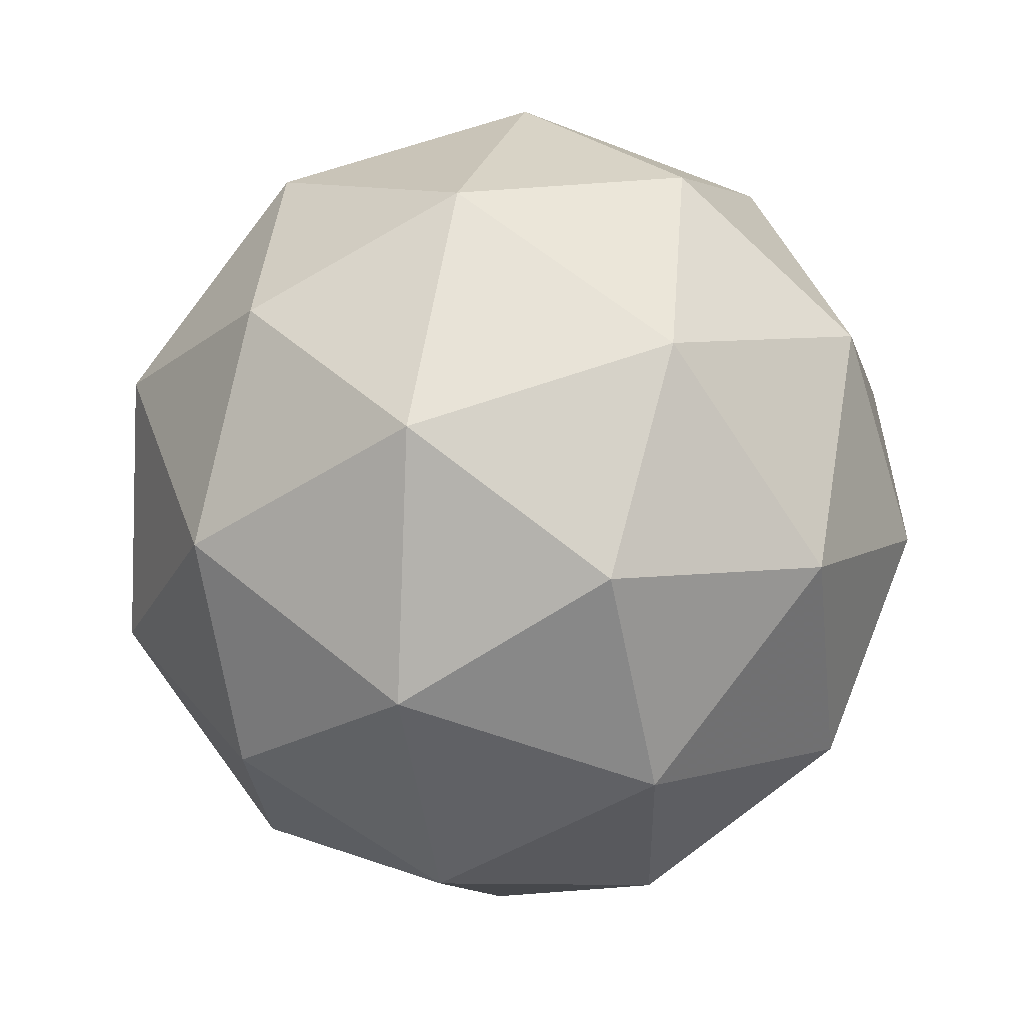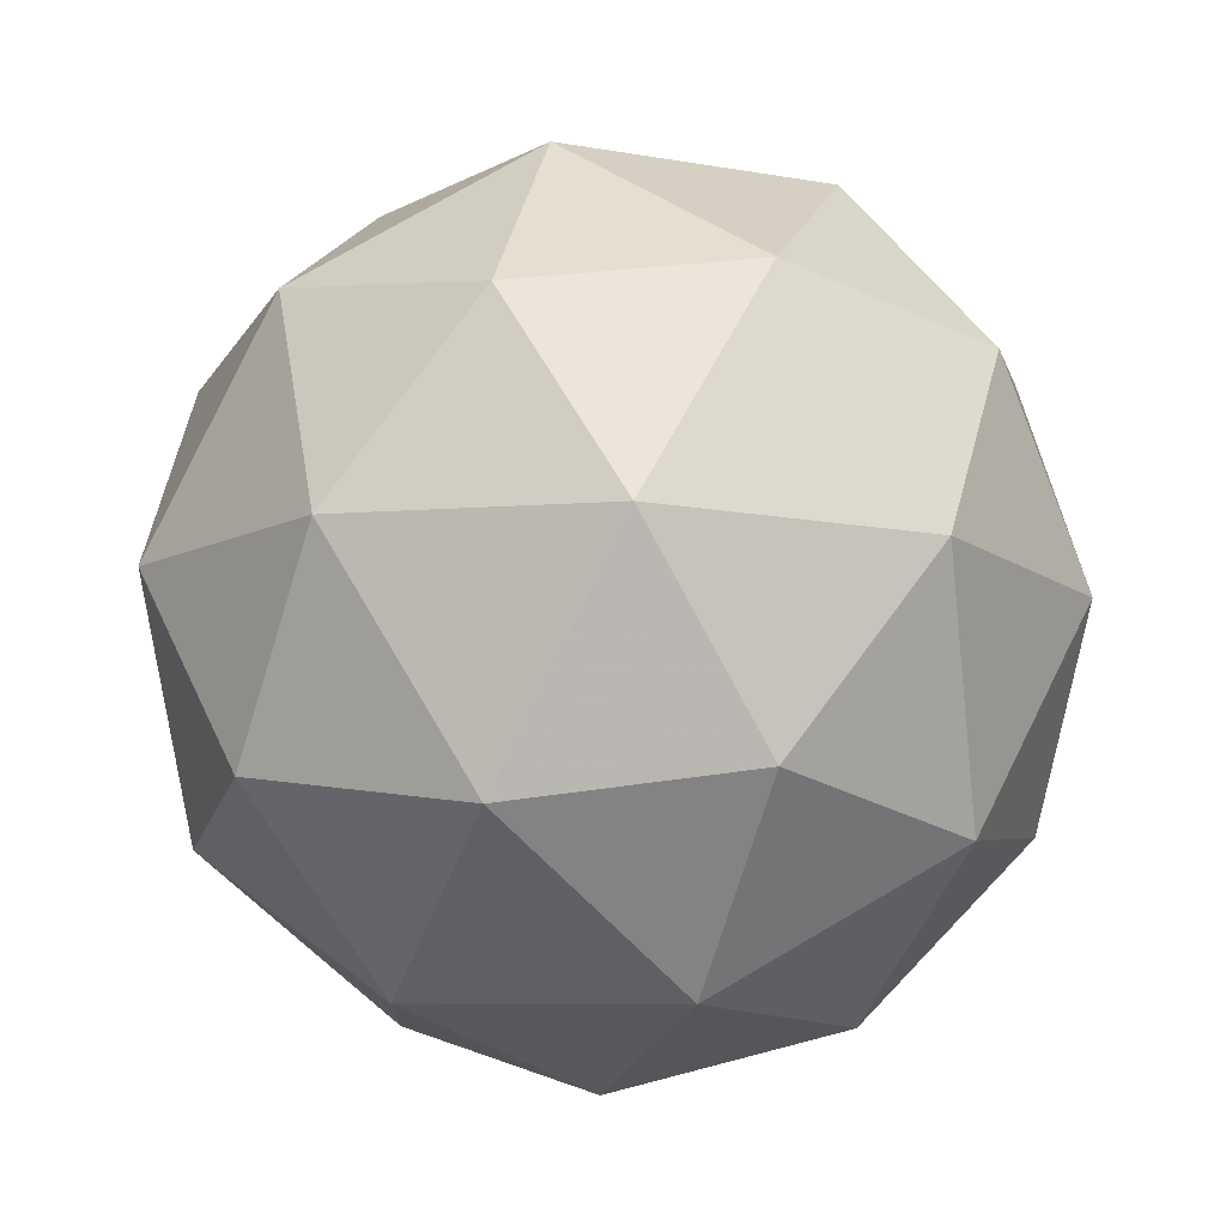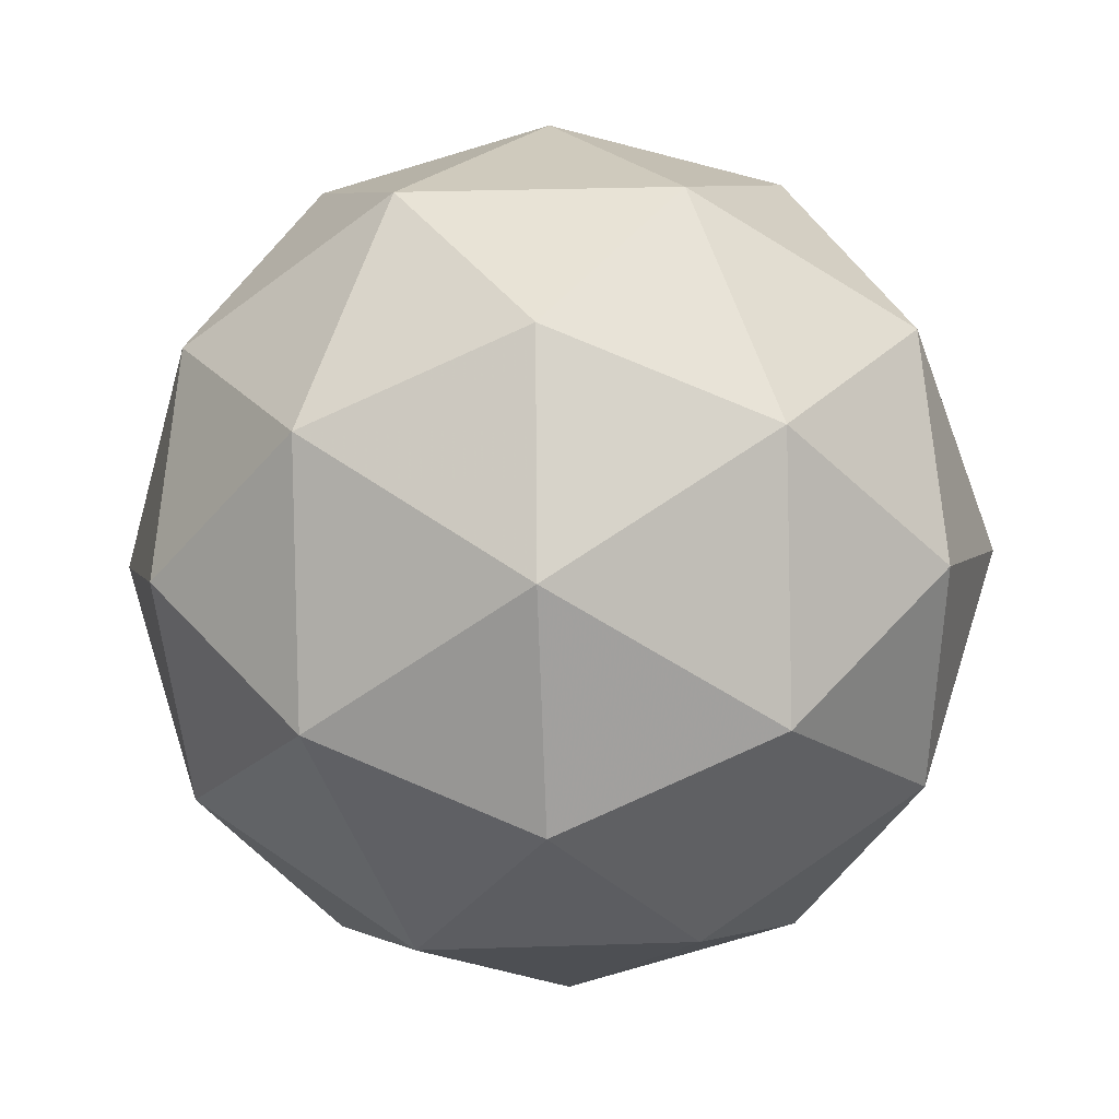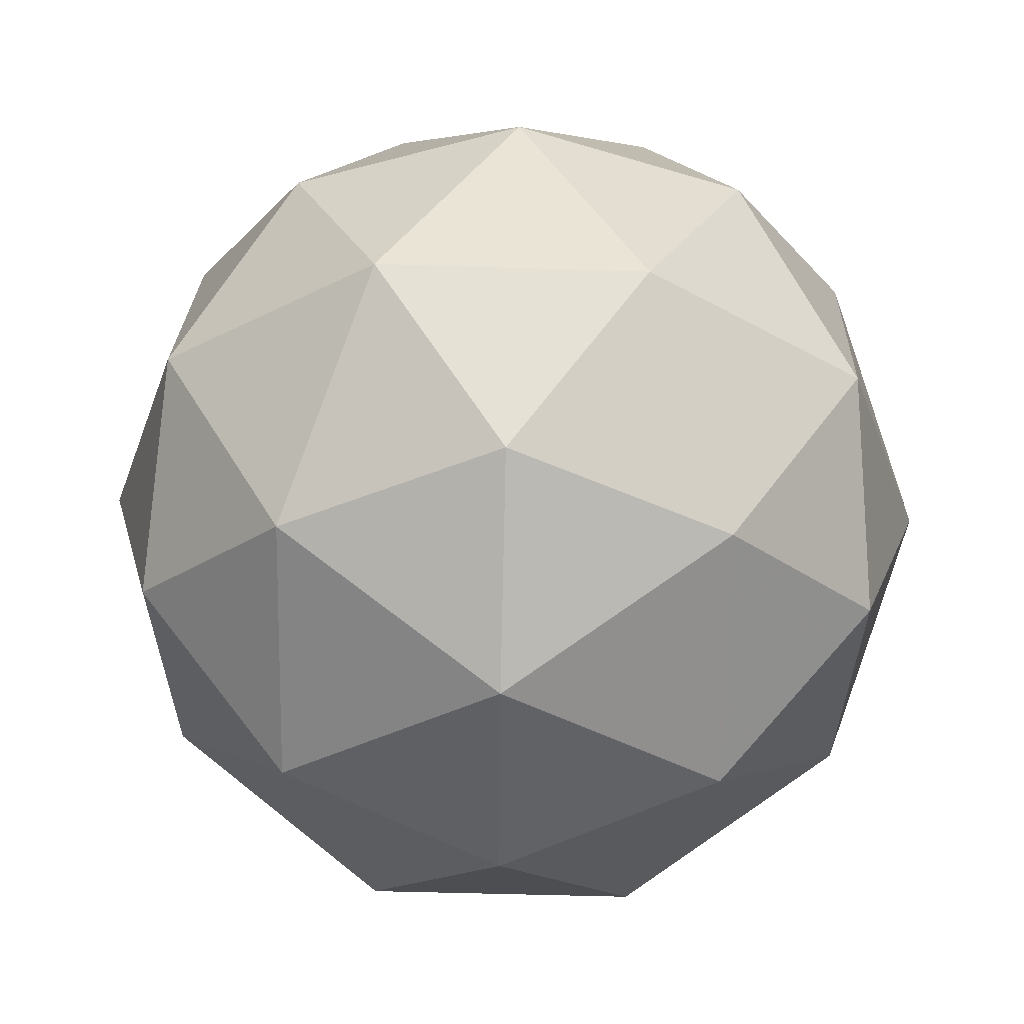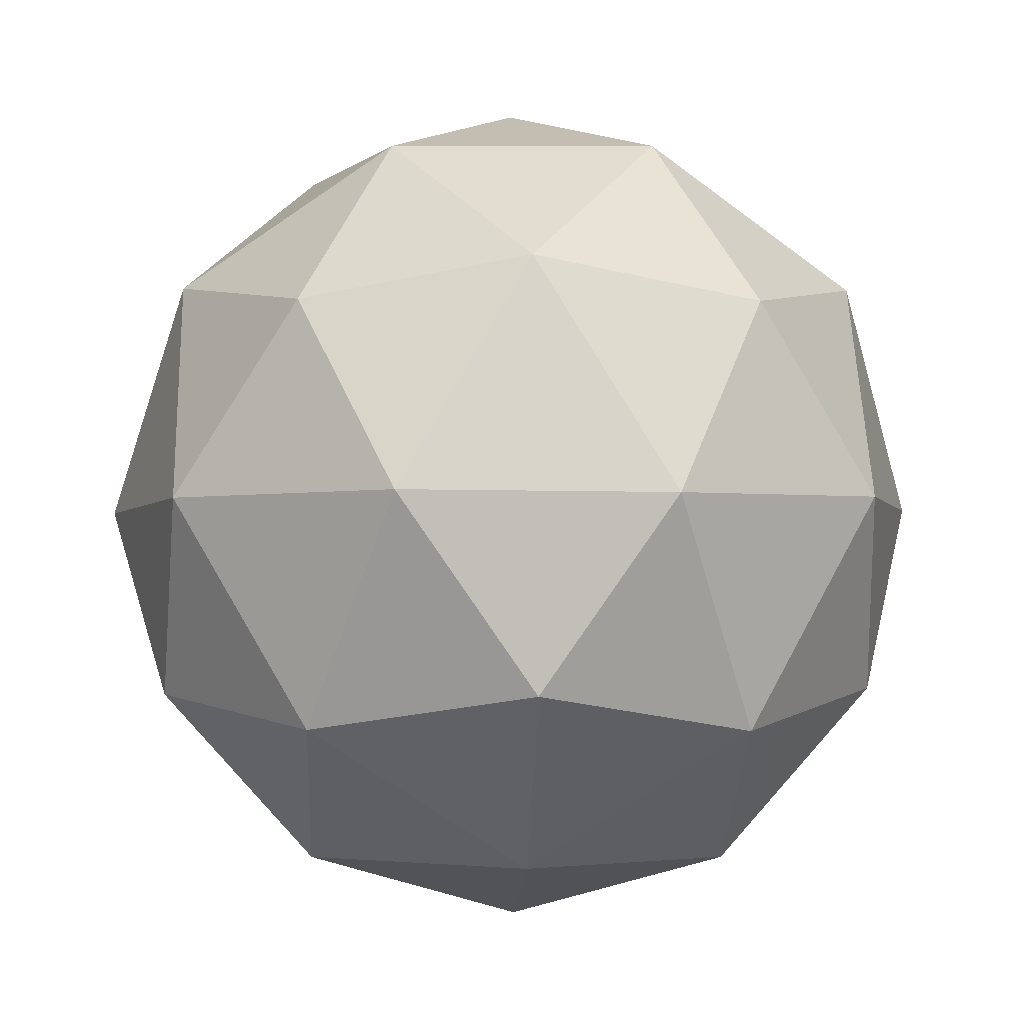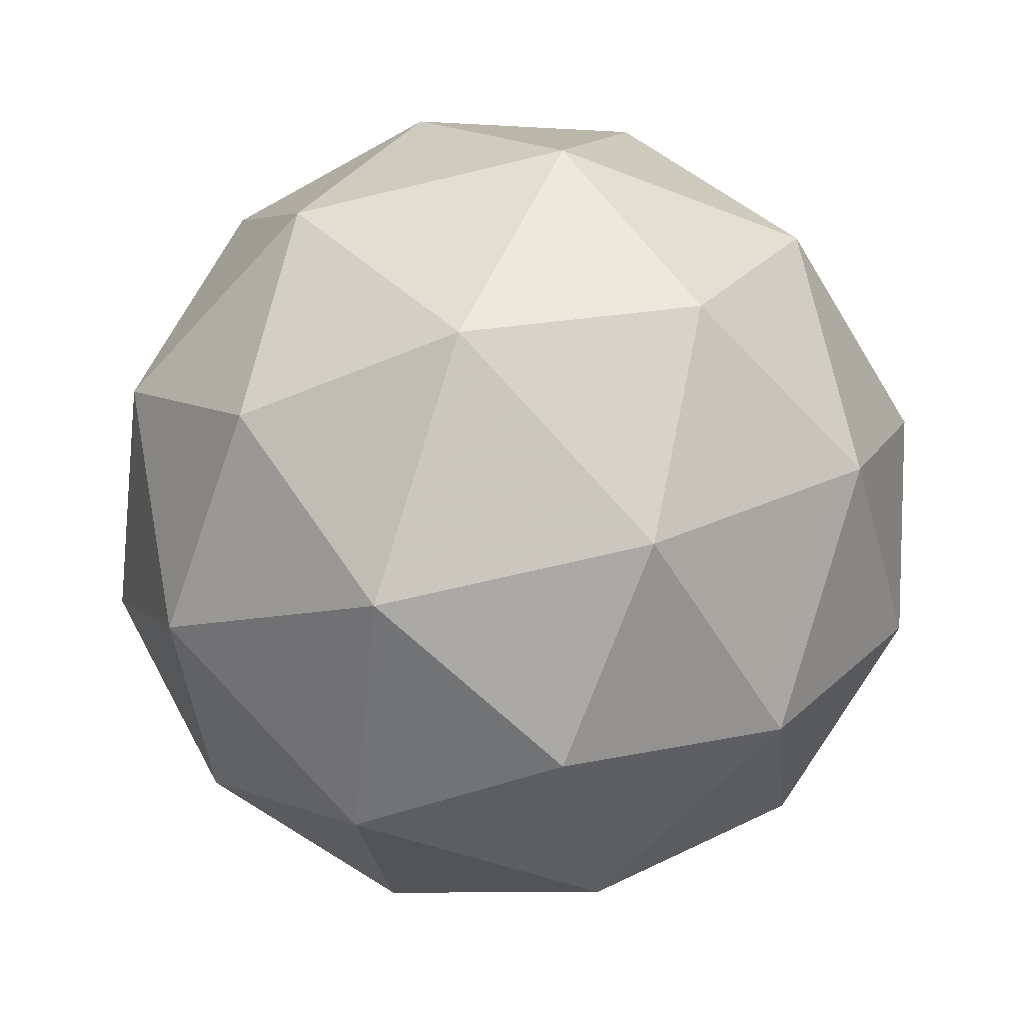
<metadata>
{"format":"obj","ext":"obj","renderer":"f3d","projection":"perspective","resolution":1024,"background":"white","views":[{"elev":-46.7,"azim":35.6,"up":"+Z"},{"elev":-2.1,"azim":-162.9,"up":"+Y"},{"elev":-15.9,"azim":-58.3,"up":"+Z"},{"elev":42.6,"azim":120.6,"up":"+Z"},{"elev":34.0,"azim":56.0,"up":"+Z"},{"elev":-63.3,"azim":49.3,"up":"+Y"}]}
</metadata>
<code>
v 143.4 -38.35 -181.7
v 143.4 -38.3 -181.7
v 143.5 -38.3 -181.7
v 143.5 -38.31 -181.6
v 143.4 -38.32 -181.6
v 143.4 -38.31 -181.6
v 143.4 -38.23 -181.7
v 143.5 -38.24 -181.7
v 143.5 -38.25 -181.6
v 143.4 -38.25 -181.6
v 143.4 -38.23 -181.7
v 143.4 -38.19 -181.6
v 143.5 -38.34 -181.7
v 143.4 -38.33 -181.7
v 143.4 -38.3 -181.7
v 143.4 -38.31 -181.7
v 143.4 -38.34 -181.7
v 143.5 -38.34 -181.7
v 143.5 -38.31 -181.7
v 143.4 -38.35 -181.6
v 143.5 -38.32 -181.6
v 143.4 -38.32 -181.6
v 143.4 -38.26 -181.7
v 143.4 -38.27 -181.7
v 143.5 -38.26 -181.7
v 143.4 -38.26 -181.7
v 143.5 -38.28 -181.7
v 143.5 -38.27 -181.7
v 143.5 -38.29 -181.6
v 143.5 -38.28 -181.6
v 143.4 -38.28 -181.6
v 143.4 -38.29 -181.6
v 143.4 -38.22 -181.7
v 143.5 -38.22 -181.7
v 143.5 -38.24 -181.6
v 143.4 -38.24 -181.6
v 143.4 -38.23 -181.6
v 143.4 -38.2 -181.7
v 143.4 -38.2 -181.7
v 143.5 -38.2 -181.7
v 143.5 -38.21 -181.6
v 143.4 -38.21 -181.6
f 1 14 13
f 2 14 16
f 1 13 18
f 1 18 20
f 1 20 17
f 2 16 23
f 3 15 25
f 4 19 27
f 5 21 29
f 6 22 31
f 2 23 26
f 3 25 28
f 4 27 30
f 5 29 32
f 6 31 24
f 7 33 38
f 8 34 40
f 9 35 41
f 10 36 42
f 11 37 39
f 39 42 12
f 39 37 42
f 37 10 42
f 42 41 12
f 42 36 41
f 36 9 41
f 41 40 12
f 41 35 40
f 35 8 40
f 40 38 12
f 40 34 38
f 34 7 38
f 38 39 12
f 38 33 39
f 33 11 39
f 24 37 11
f 24 31 37
f 31 10 37
f 32 36 10
f 32 29 36
f 29 9 36
f 30 35 9
f 30 27 35
f 27 8 35
f 28 34 8
f 28 25 34
f 25 7 34
f 26 33 7
f 26 23 33
f 23 11 33
f 31 32 10
f 31 22 32
f 22 5 32
f 29 30 9
f 29 21 30
f 21 4 30
f 27 28 8
f 27 19 28
f 19 3 28
f 25 26 7
f 25 15 26
f 15 2 26
f 23 24 11
f 23 16 24
f 16 6 24
f 17 22 6
f 17 20 22
f 20 5 22
f 20 21 5
f 20 18 21
f 18 4 21
f 18 19 4
f 18 13 19
f 13 3 19
f 16 17 6
f 16 14 17
f 14 1 17
f 13 15 3
f 13 14 15
f 14 2 15

</code>
